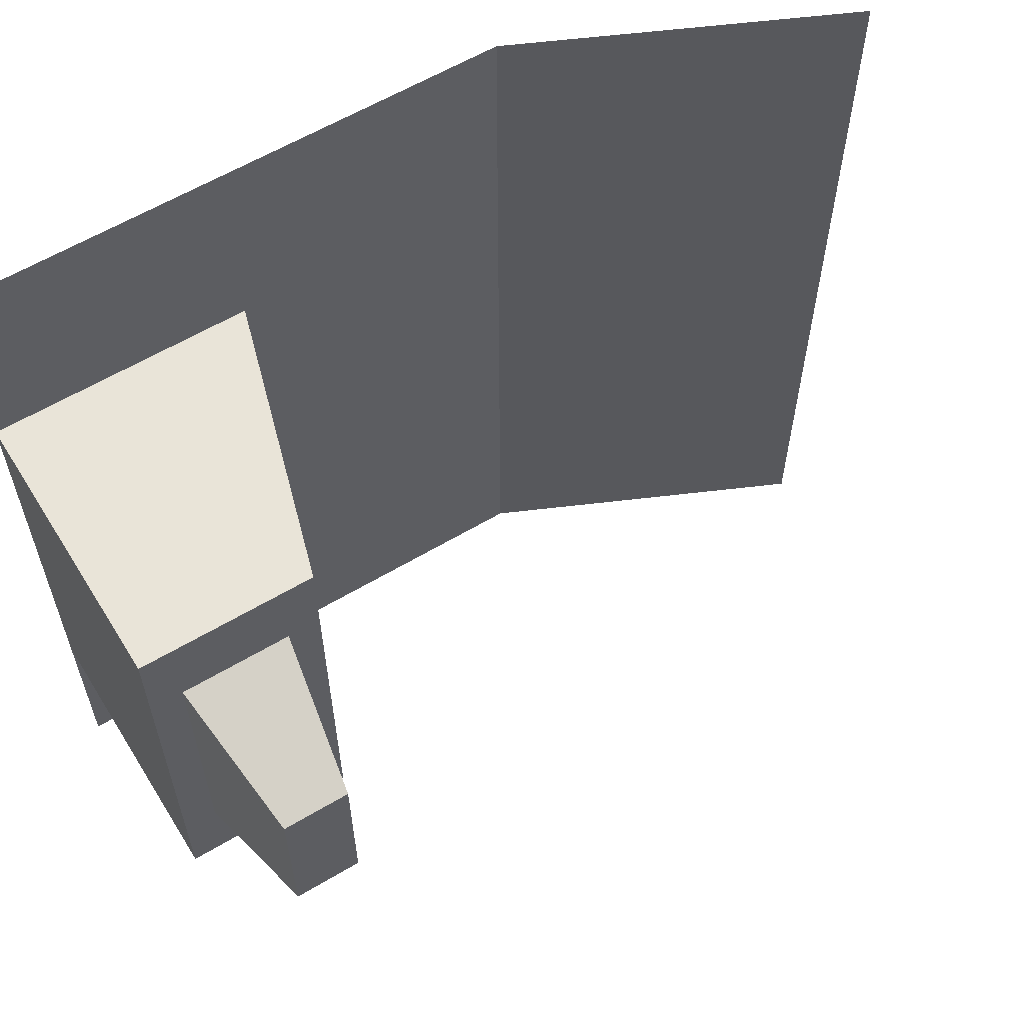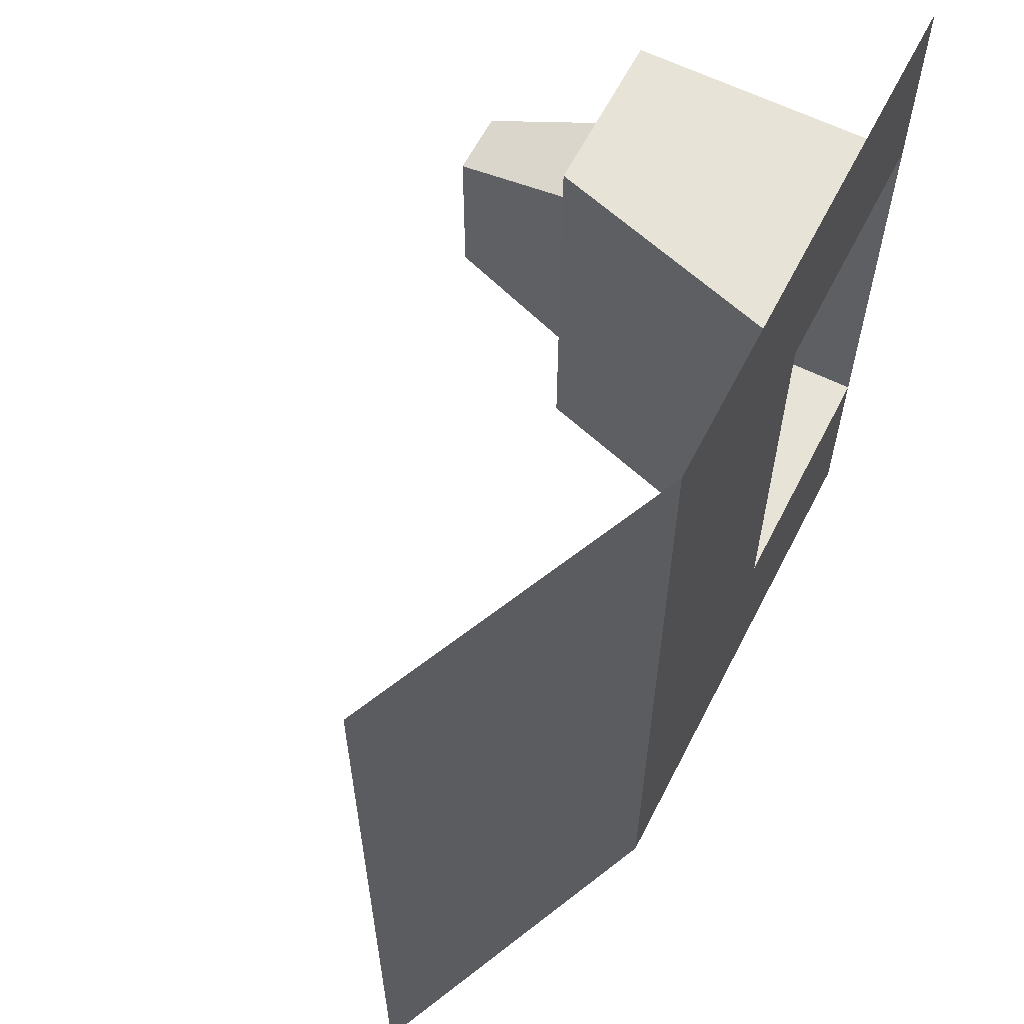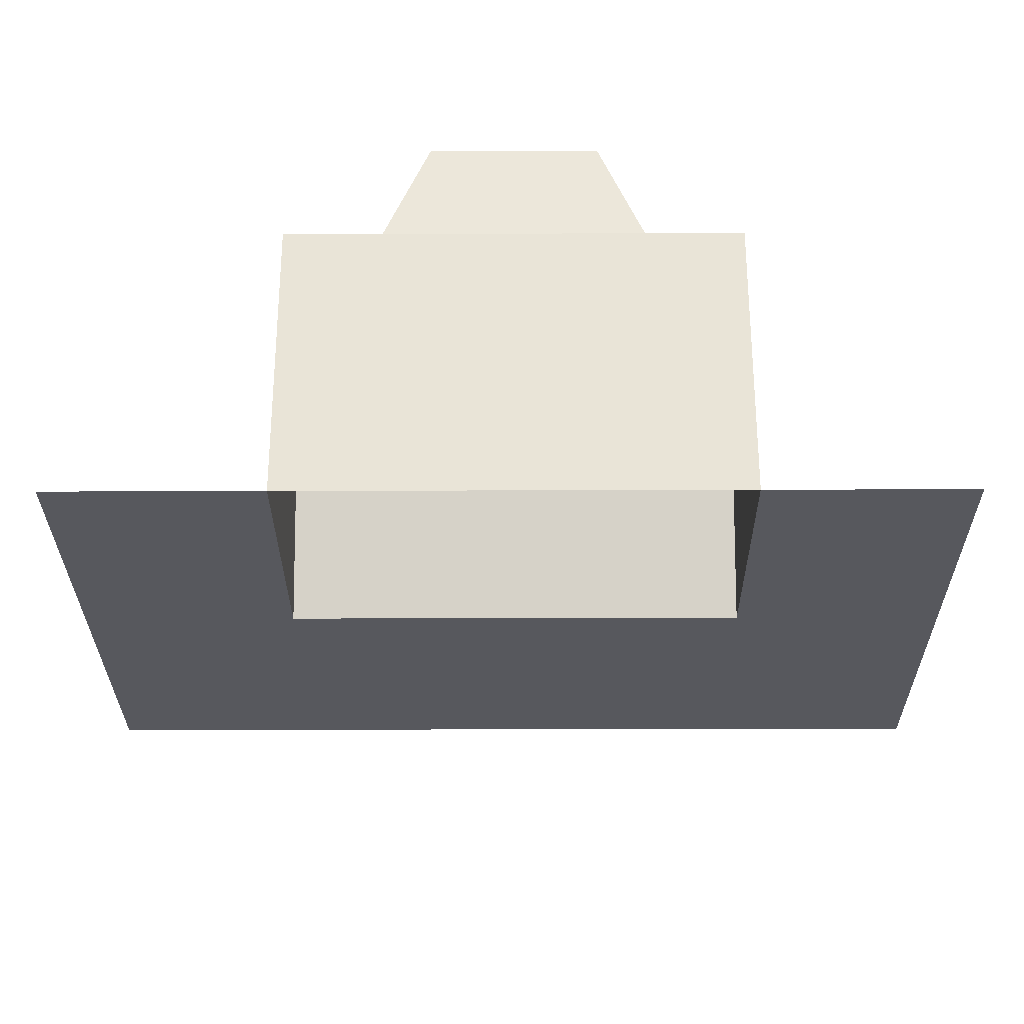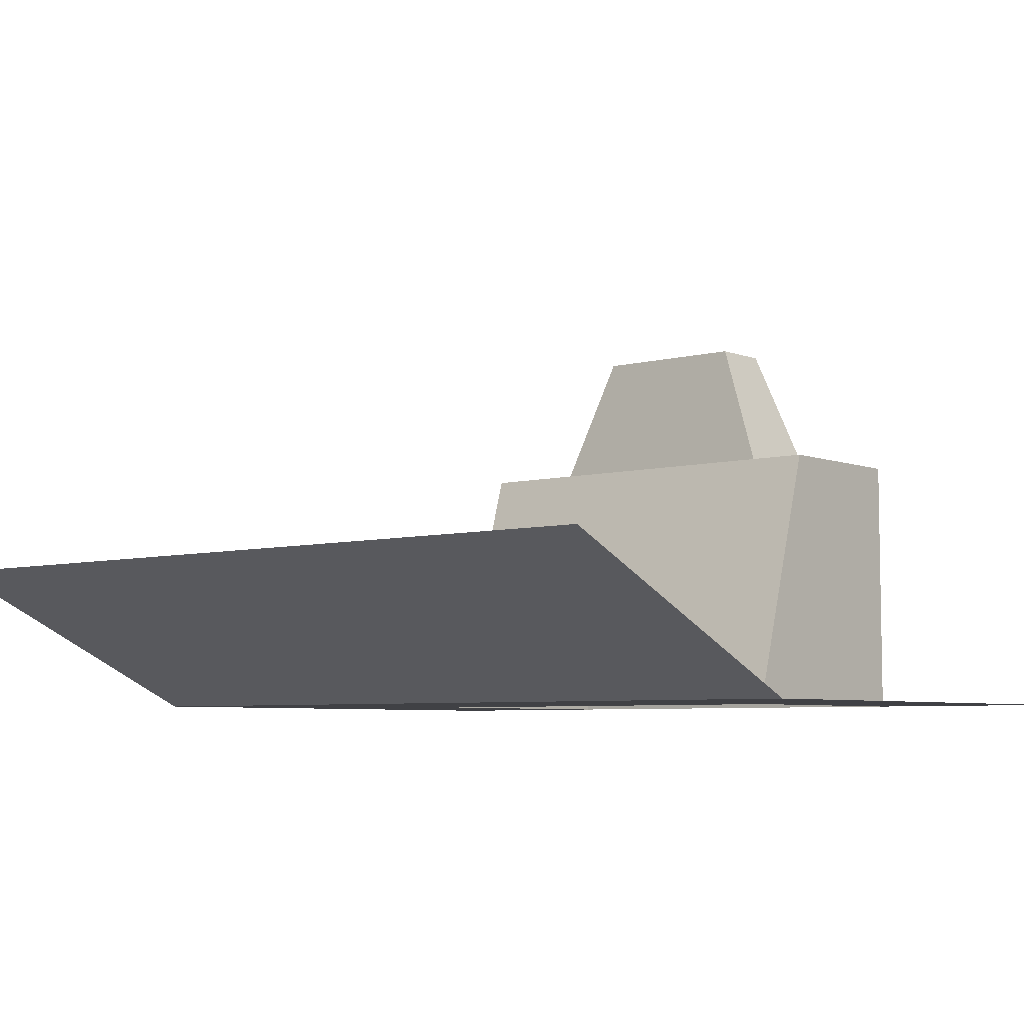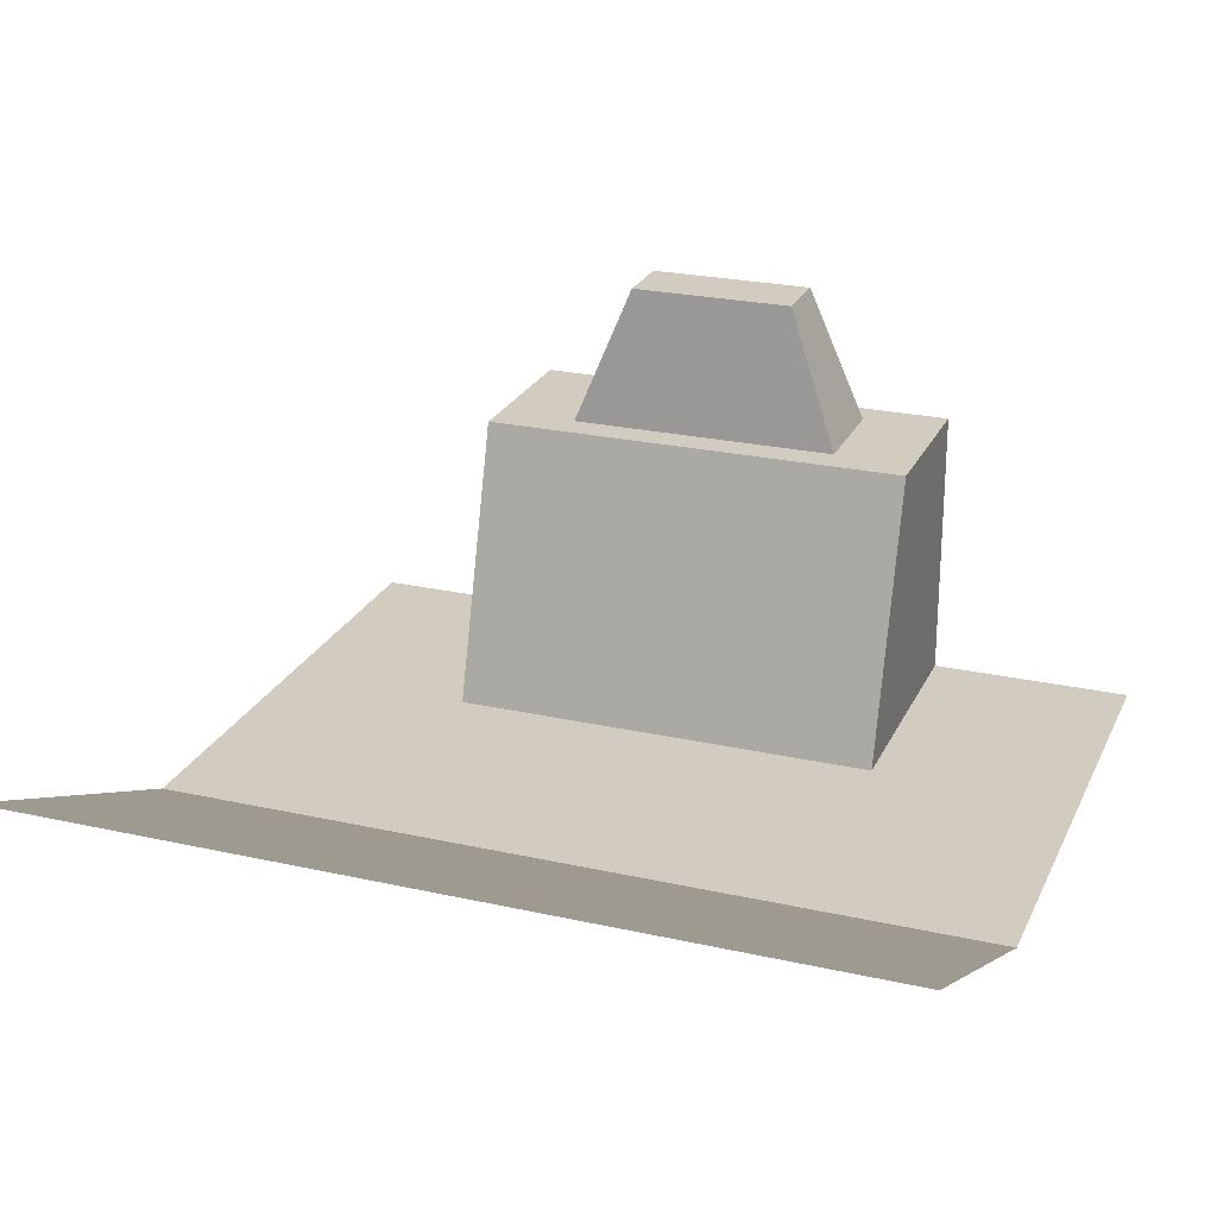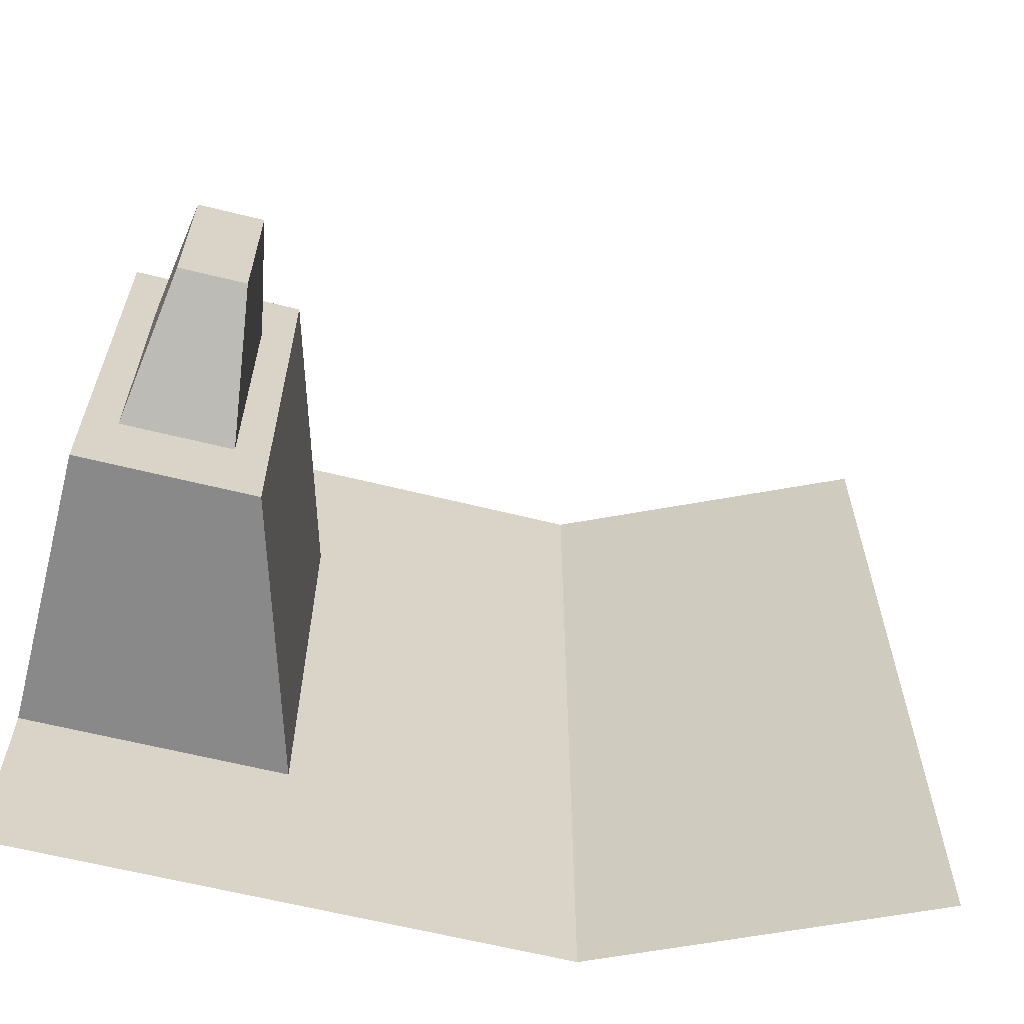
<metadata>
{"format":"obj","ext":"obj","renderer":"f3d","projection":"perspective","resolution":1024,"background":"white","views":[{"elev":60.3,"azim":148.6,"up":"+Z"},{"elev":61.7,"azim":-63.0,"up":"+Z"},{"elev":-28.9,"azim":90.3,"up":"+Y"},{"elev":-5.8,"azim":-50.2,"up":"+Y"},{"elev":24.2,"azim":-69.6,"up":"+Y"},{"elev":-63.0,"azim":165.9,"up":"+Z"}]}
</metadata>
<code>
o Plane
v 4 0.3333 -4
v 6 0 -4
v 4 0.3333 -6
v 6 0 -6
v 4 0.3333 -4.488
v 6 0 -4.488
v 6 0 -5.529
v 4 0.3333 -5.529
v 5.39 0 -4
v 5.39 0 -6
v 5.39 0 -4.488
v 5.39 0 -5.529
v 6 0 -4.488
v 6 0 -5.529
v 5.39 0 -4.488
v 5.39 0 -5.529
v 5.996 0.6667 -4.488
v 5.996 0.6667 -5.529
v 5.587 0.6667 -4.488
v 5.587 0.6667 -5.529
v 4.733 0 -6
v 4.733 0 -4.488
v 4.733 0 -5.529
v 4.733 0 -4
v 5.92 0.6667 -4.683
v 5.92 0.6667 -5.335
v 5.664 0.6667 -4.683
v 5.664 0.6667 -5.335
v 5.87 1 -4.811
v 5.87 1 -5.206
v 5.714 1 -4.811
v 5.714 1 -5.206
g Plane_Plane_Material.003
f 7 10 12
f 2 11 9
f 6 14 13
f 11 23 22
f 9 22 24
f 12 21 23
f 15 20 16
f 12 15 16
f 11 13 15
f 7 16 14
f 20 26 18
f 13 19 15
f 14 20 18
f 14 17 13
f 23 3 8
f 24 5 1
f 5 23 8
f 28 30 26
f 18 25 17
f 19 28 20
f 17 27 19
f 29 32 31
f 25 30 29
f 28 31 32
f 25 31 27
f 7 4 10
f 2 6 11
f 6 7 14
f 11 12 23
f 9 11 22
f 12 10 21
f 15 19 20
f 12 11 15
f 11 6 13
f 7 12 16
f 20 28 26
f 13 17 19
f 14 16 20
f 14 18 17
f 23 21 3
f 24 22 5
f 5 22 23
f 28 32 30
f 18 26 25
f 19 27 28
f 17 25 27
f 29 30 32
f 25 26 30
f 28 27 31
f 25 29 31

</code>
